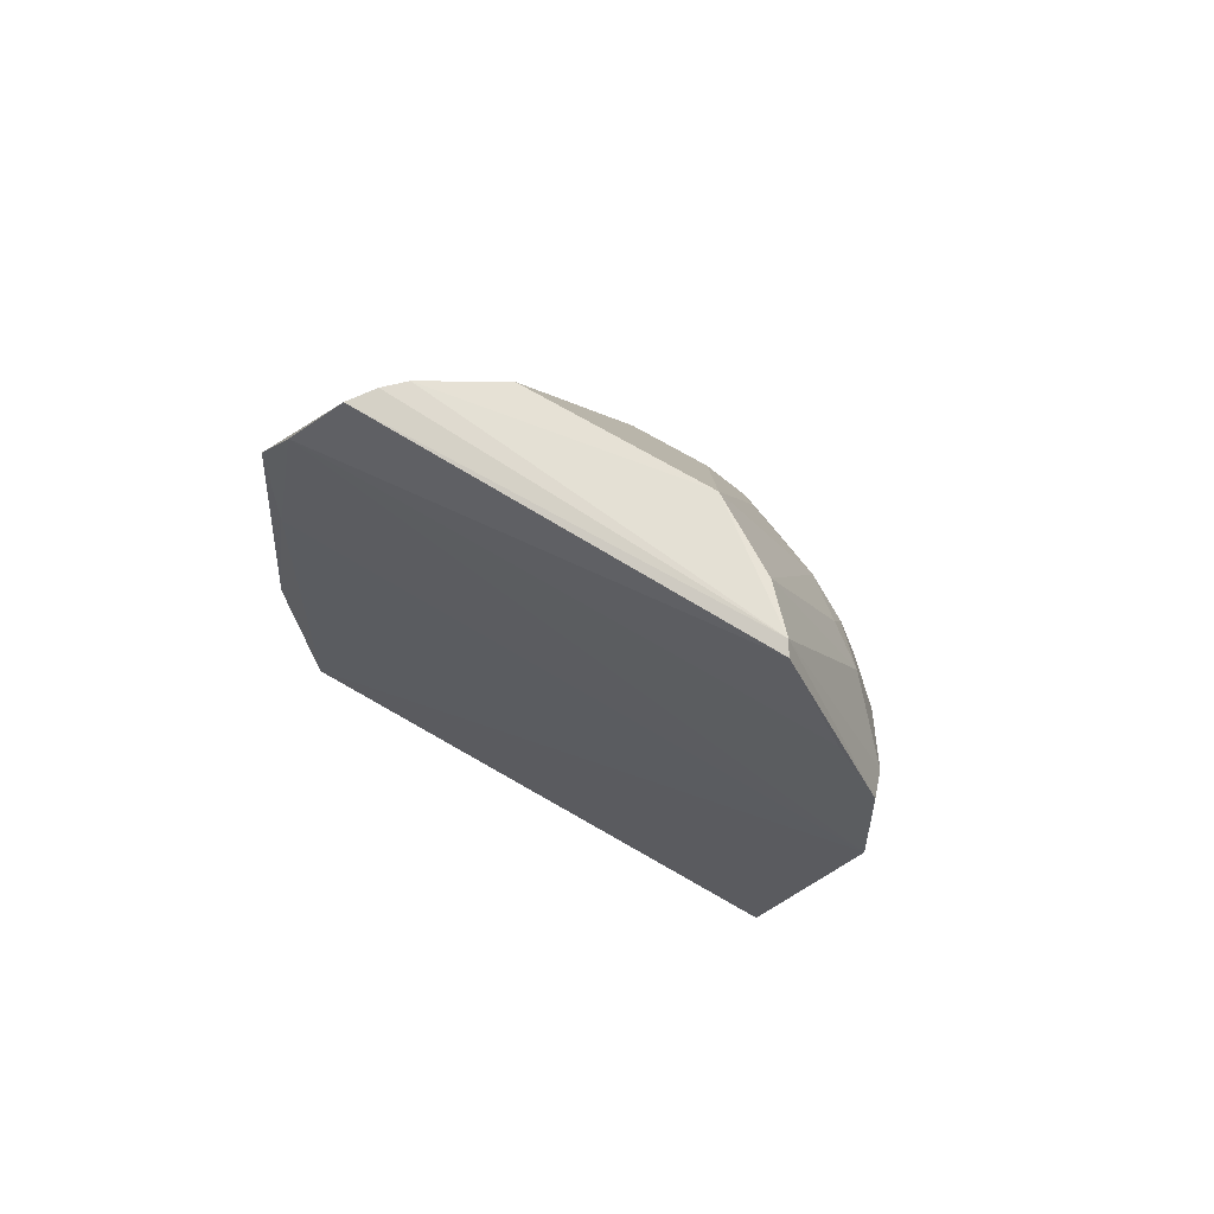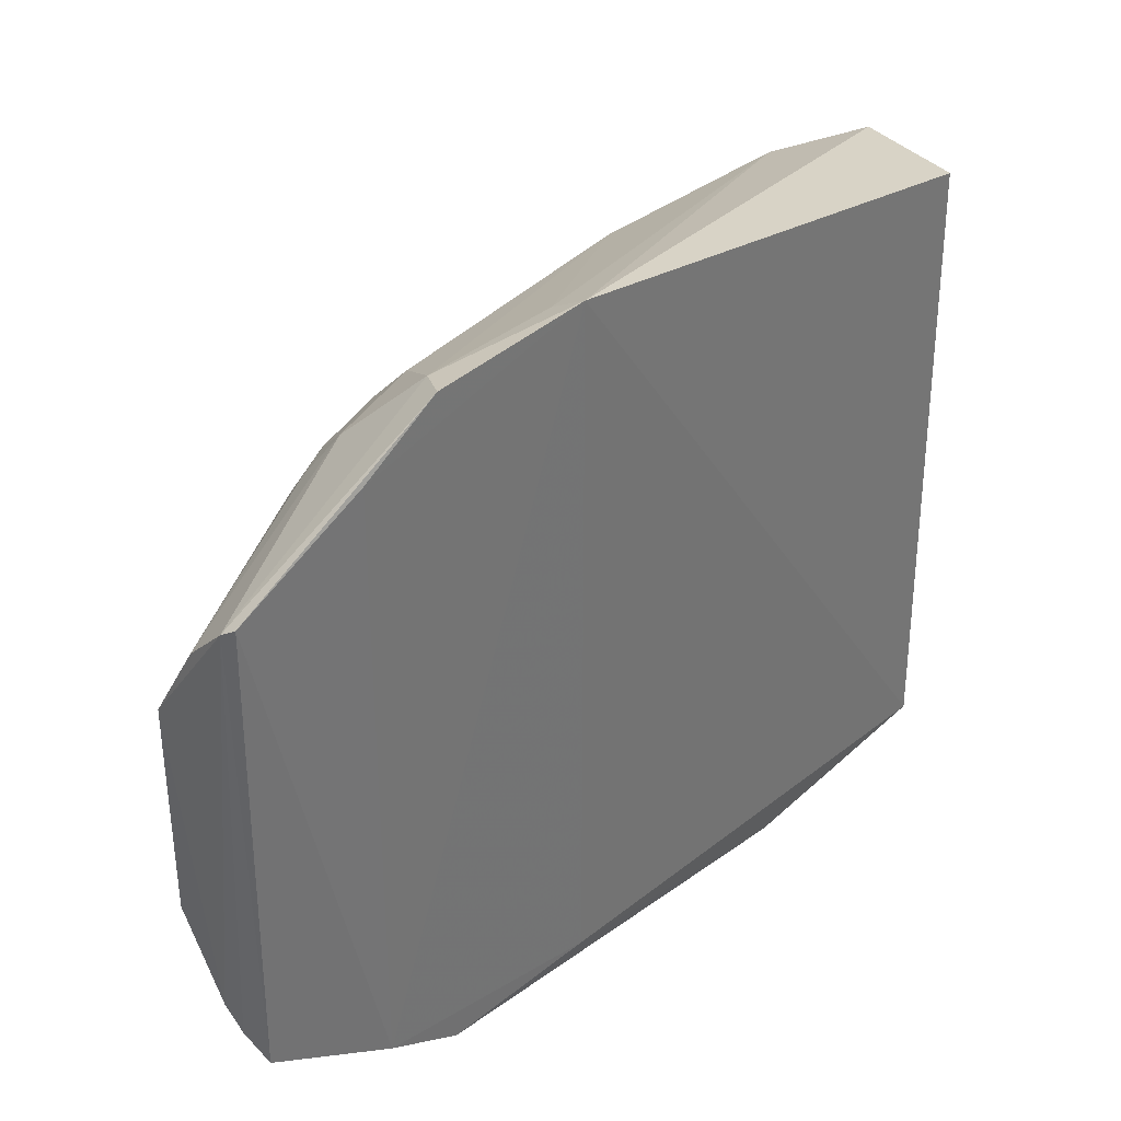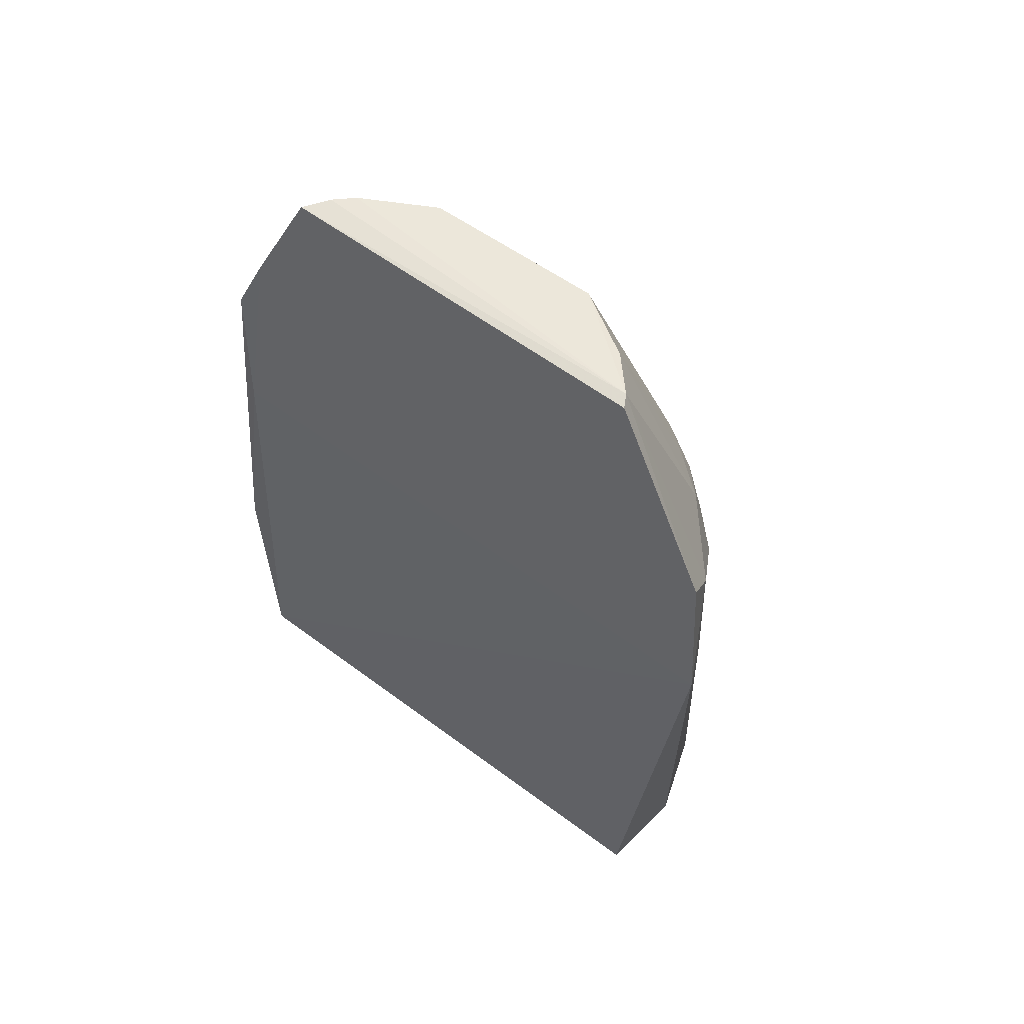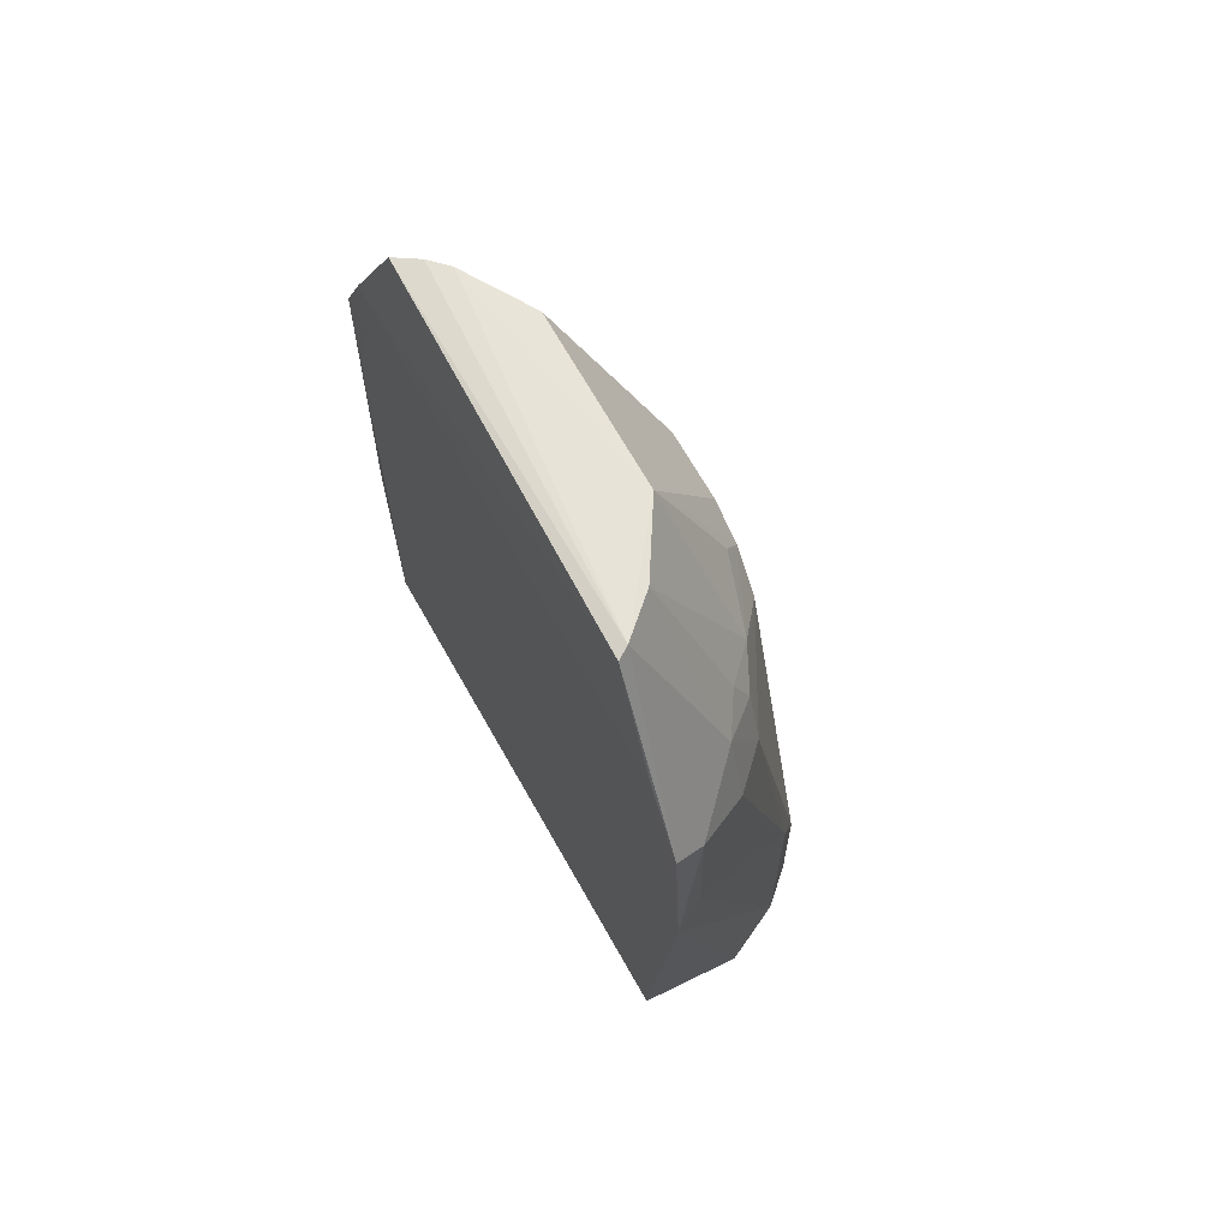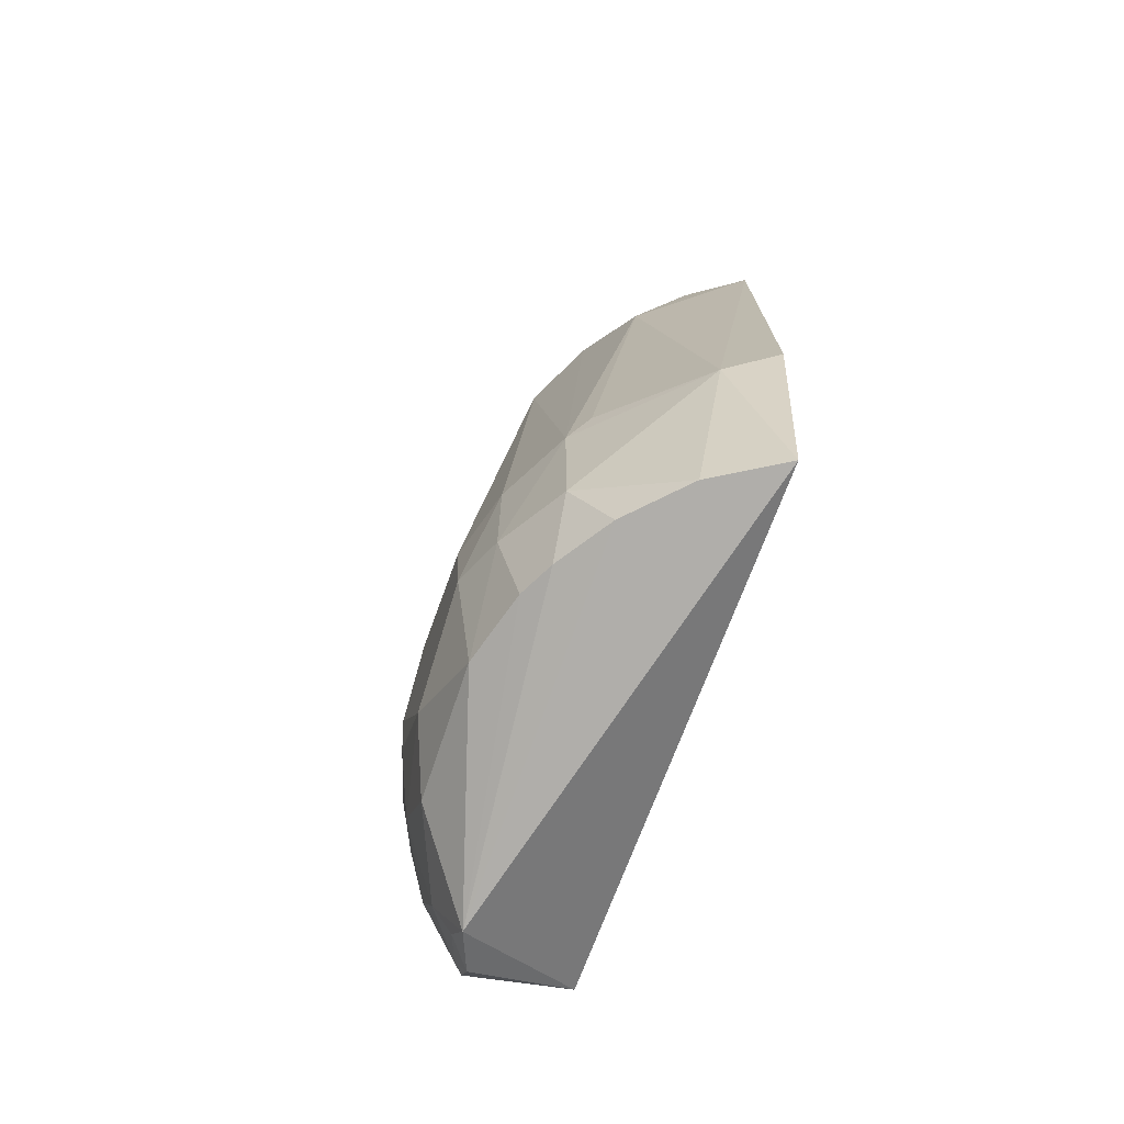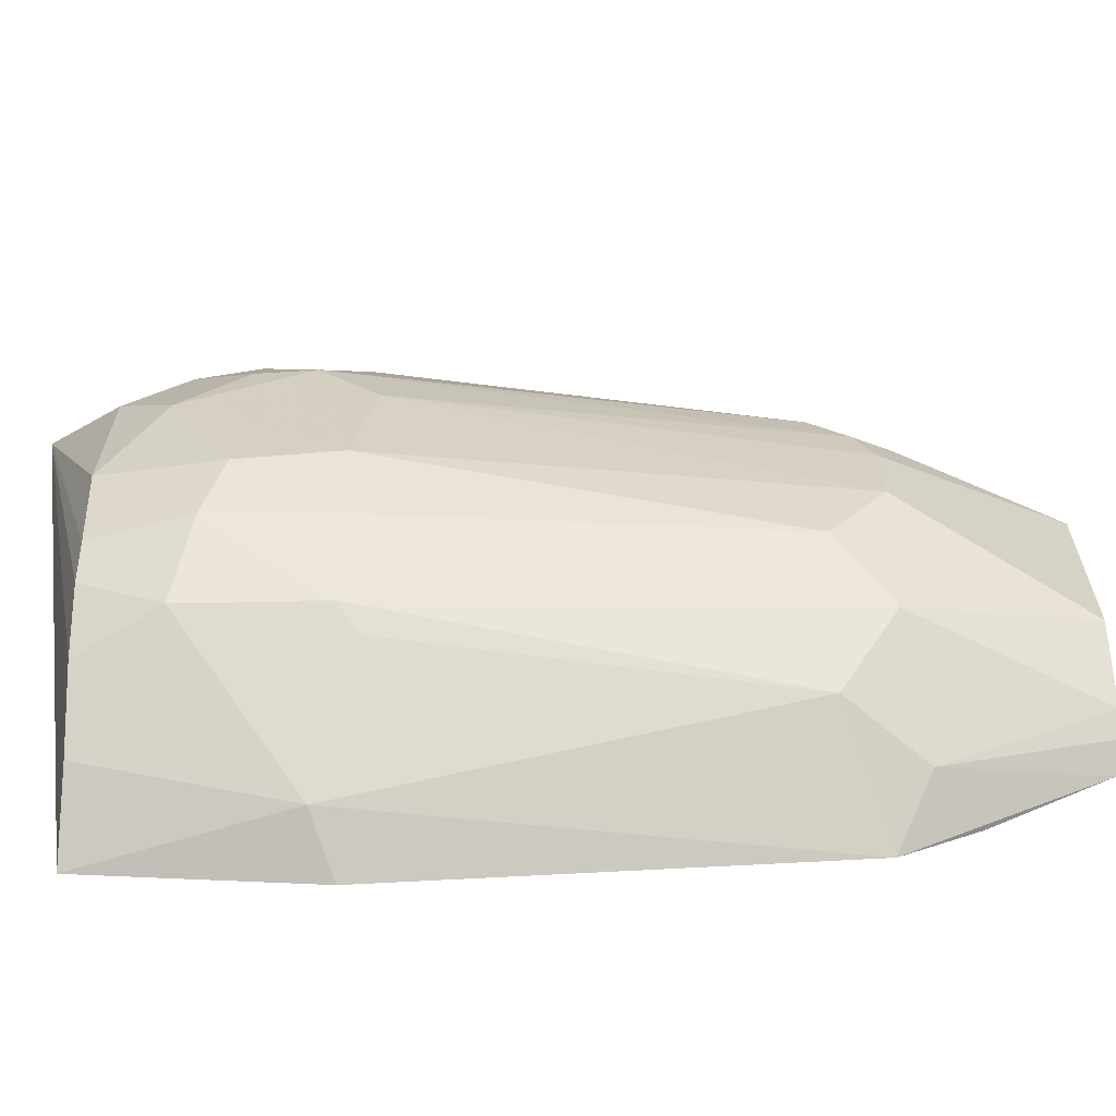
<metadata>
{"format":"obj","ext":"obj","renderer":"f3d","projection":"perspective","resolution":1024,"background":"white","views":[{"elev":67.5,"azim":121.2,"up":"+Z"},{"elev":35.4,"azim":42.8,"up":"+Y"},{"elev":50.7,"azim":130.2,"up":"+Z"},{"elev":63.1,"azim":151.9,"up":"+Z"},{"elev":-64.9,"azim":-18.3,"up":"+Z"},{"elev":-64.3,"azim":-89.2,"up":"+Y"}]}
</metadata>
<code>
v -0.00825 0.01127 0.05502
v -0.008679 -0.01083 0.05482
v -0.009303 -0.01857 0.01068
v -0.01681 0.007891 0.006677
v -0.01823 0.00203 0.04555
v -0.009774 0.01196 0.01031
v -0.008164 -0.01428 0.04866
v -0.01322 0.005073 0.05509
v -0.01832 0.01112 0.02409
v -0.0215 -0.005024 0.01695
v -0.008406 0.01686 0.03652
v -0.01321 -0.005006 0.05504
v -0.01581 0.01161 0.008464
v -0.01502 0.01106 0.04453
v -0.01916 -0.008119 0.01092
v -0.01714 -0.01311 0.02294
v -0.02139 0.00511 0.01694
v -0.008412 -0.01677 0.03652
v -0.008198 0.0143 0.04864
v -0.01089 -0.008837 0.05512
v -0.0158 0.01055 0.007389
v -0.01822 0.01109 0.0129
v -0.01092 0.008904 0.05507
v -0.0131 0.01408 0.04162
v -0.0182 0.006059 0.04264
v -0.01617 -0.01311 0.01088
v -0.0182 -0.006055 0.04261
v -0.0182 -0.01215 0.01489
v -0.02156 0.001032 0.01376
v -0.02147 0.002089 0.023
v -0.01221 -0.01828 0.02089
v -0.008902 0.01087 0.0552
v -0.01107 -0.01395 0.0465
v -0.01815 0.009132 0.009937
v -0.01002 0.01602 0.03668
v -0.0204 0.008237 0.01704
v -0.01599 0.008959 0.04548
v -0.0151 0.01201 0.04162
v -0.008273 0.01653 0.0447
v -0.01714 0.005027 0.04658
v -0.01819 -0.01008 0.01085
v -0.01317 -0.01617 0.01093
v -0.01823 -0.002022 0.04554
v -0.02031 -0.008057 0.02192
v -0.016 -0.008962 0.04544
v -0.0204 -0.008128 0.01586
v -0.02035 -0.004018 0.01081
v -0.02152 0.00516 0.01997
v -0.01825 0.004133 0.04459
v -0.02145 -0.004118 0.02196
v -0.009302 -0.01967 0.02204
v -0.0182 -0.01208 0.02185
v -0.009947 -0.009838 0.05506
v -0.01295 0.01295 0.04542
v -0.00827 -0.01648 0.04475
v -0.01407 -0.01294 0.04257
v -0.01707 0.009066 0.007956
v -0.01629 0.01125 0.008831
v -0.02029 0.004035 0.01082
v -0.009977 0.01599 0.04354
v -0.01933 0.01022 0.0159
v -0.02034 0.007133 0.01388
v -0.01409 0.01105 0.04644
v -0.01938 0.01021 0.02211
f 6 3 4
f 7 1 2
f 11 3 6
f 13 11 6
f 18 11 7
f 18 3 11
f 19 1 7
f 19 7 11
f 20 8 12
f 21 13 6
f 21 6 4
f 22 11 13
f 32 2 1
f 32 23 8
f 32 8 20
f 35 22 9
f 35 11 22
f 37 8 23
f 38 24 9
f 38 37 14
f 38 25 37
f 39 19 11
f 39 32 1
f 39 1 19
f 40 8 37
f 41 15 4
f 41 4 26
f 41 26 28
f 42 26 4
f 42 4 3
f 42 3 31
f 42 31 28
f 42 28 26
f 43 27 12
f 43 5 30
f 43 12 8
f 43 8 5
f 45 20 12
f 45 12 27
f 46 41 28
f 46 15 41
f 46 44 10
f 47 10 29
f 47 46 10
f 47 15 46
f 47 4 15
f 48 17 29
f 48 36 17
f 49 30 5
f 49 48 30
f 49 25 48
f 49 5 8
f 49 8 40
f 49 40 37
f 49 37 25
f 50 43 30
f 50 27 43
f 50 44 27
f 50 10 44
f 50 30 48
f 50 48 29
f 50 29 10
f 51 31 3
f 51 3 18
f 52 31 16
f 52 28 31
f 52 27 44
f 52 45 27
f 52 46 28
f 52 44 46
f 53 32 20
f 53 2 32
f 53 33 2
f 53 20 33
f 54 23 32
f 54 38 14
f 54 24 38
f 55 7 2
f 55 2 33
f 55 31 51
f 55 51 18
f 55 18 7
f 56 16 31
f 56 55 33
f 56 31 55
f 56 33 20
f 56 20 45
f 56 52 16
f 56 45 52
f 57 21 4
f 57 4 34
f 58 34 22
f 58 22 13
f 58 57 34
f 58 13 21
f 58 21 57
f 59 34 4
f 59 47 29
f 59 4 47
f 60 35 9
f 60 9 24
f 60 24 54
f 60 54 32
f 60 32 39
f 60 39 11
f 60 11 35
f 61 9 22
f 62 22 34
f 62 34 59
f 62 17 36
f 62 59 29
f 62 29 17
f 62 61 22
f 62 36 61
f 63 37 23
f 63 14 37
f 63 54 14
f 63 23 54
f 64 38 9
f 64 25 38
f 64 48 25
f 64 36 48
f 64 61 36
f 64 9 61

</code>
